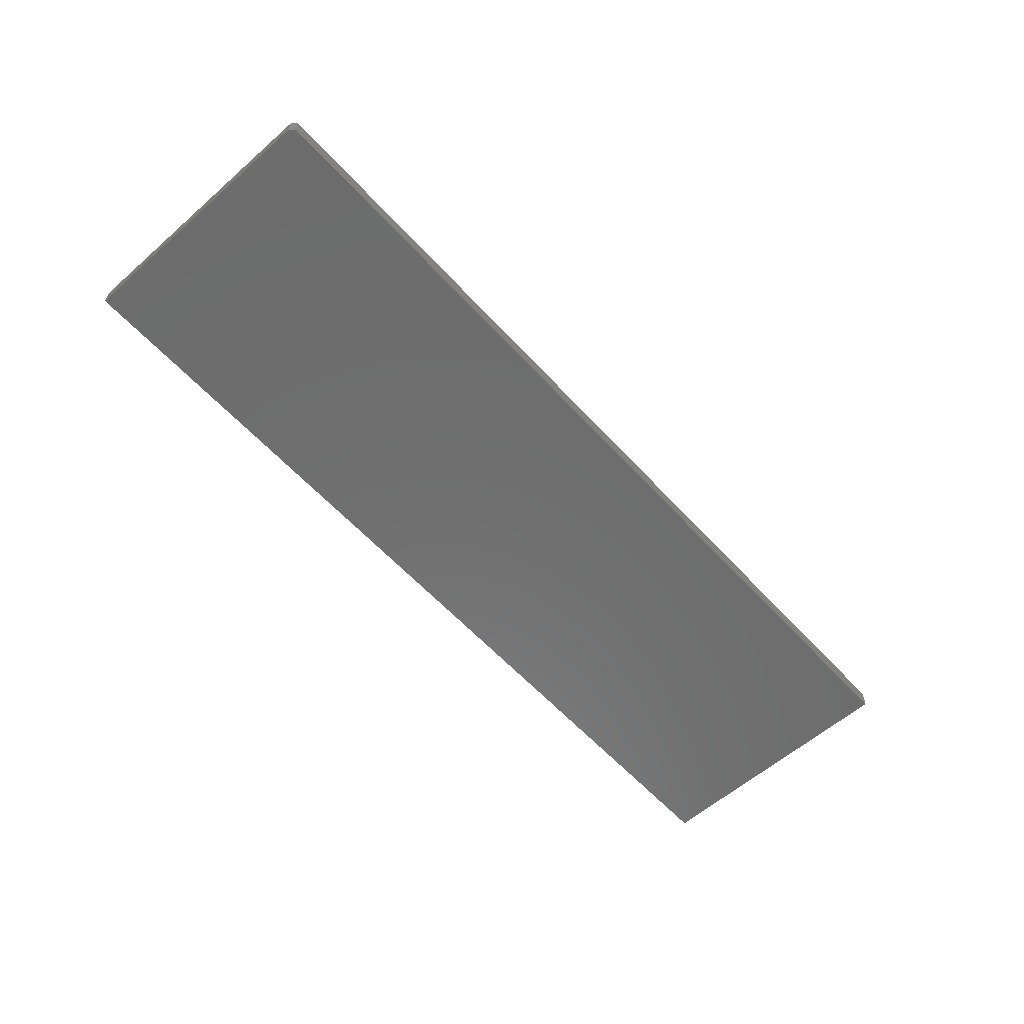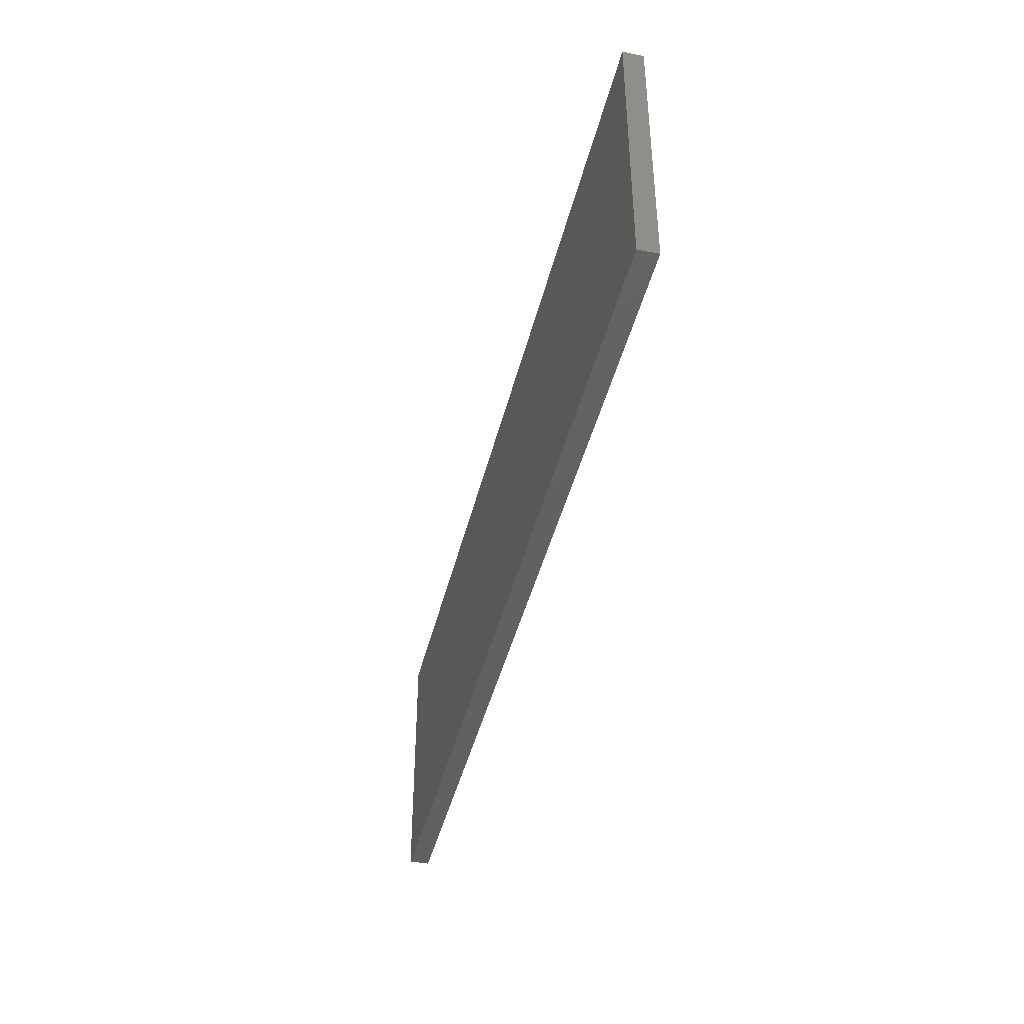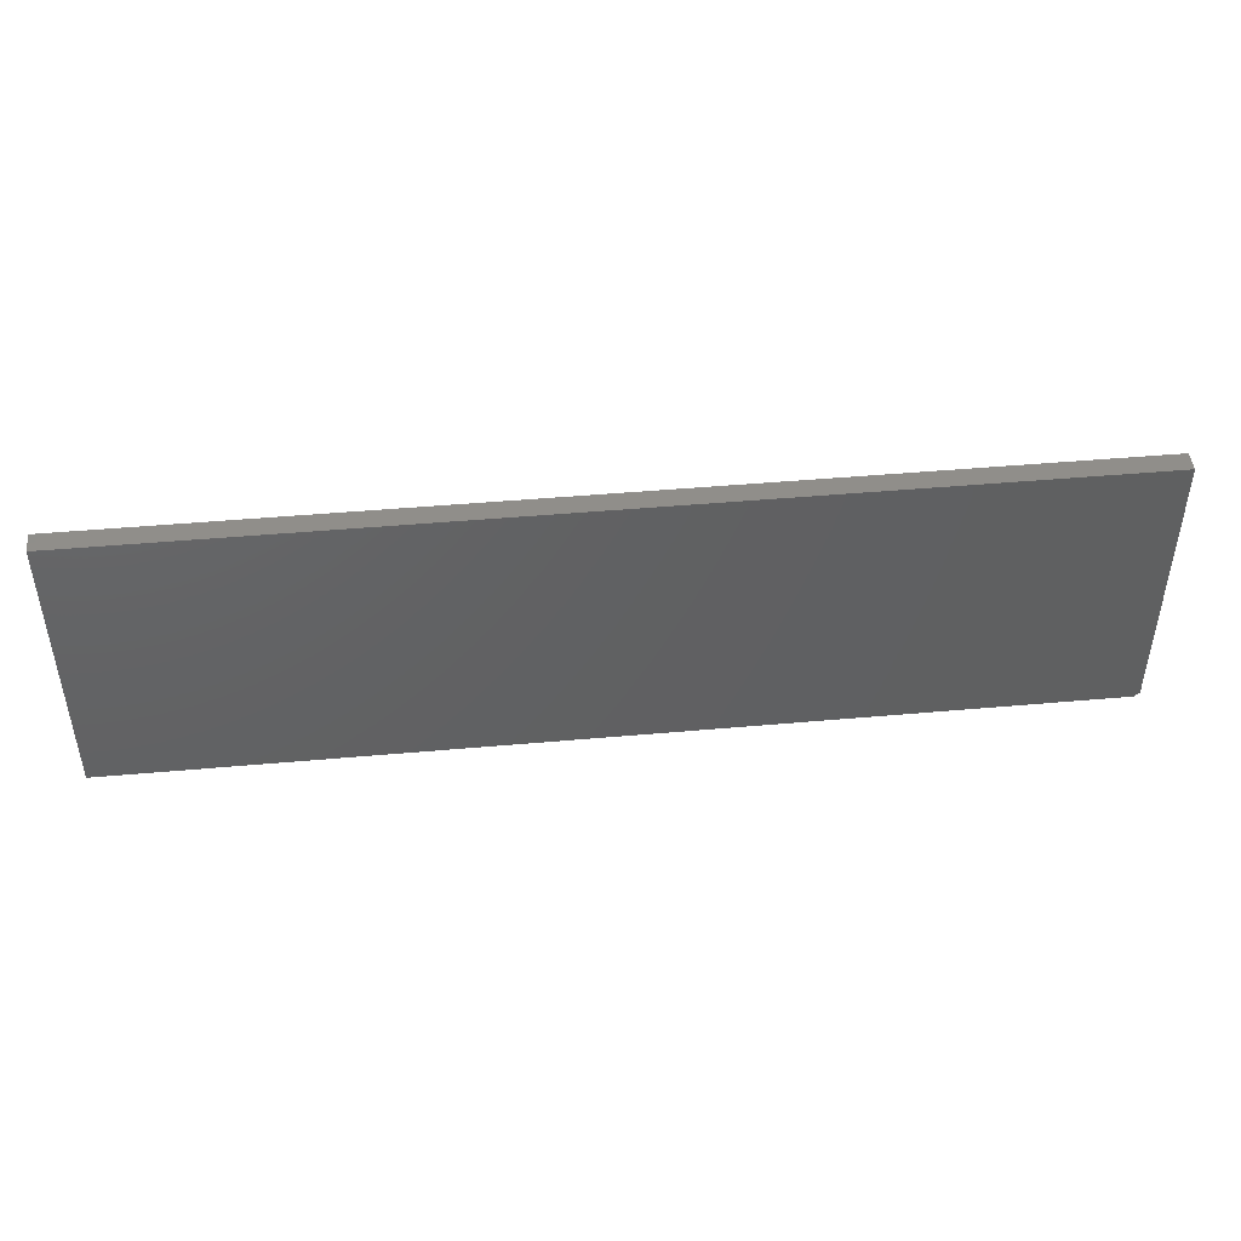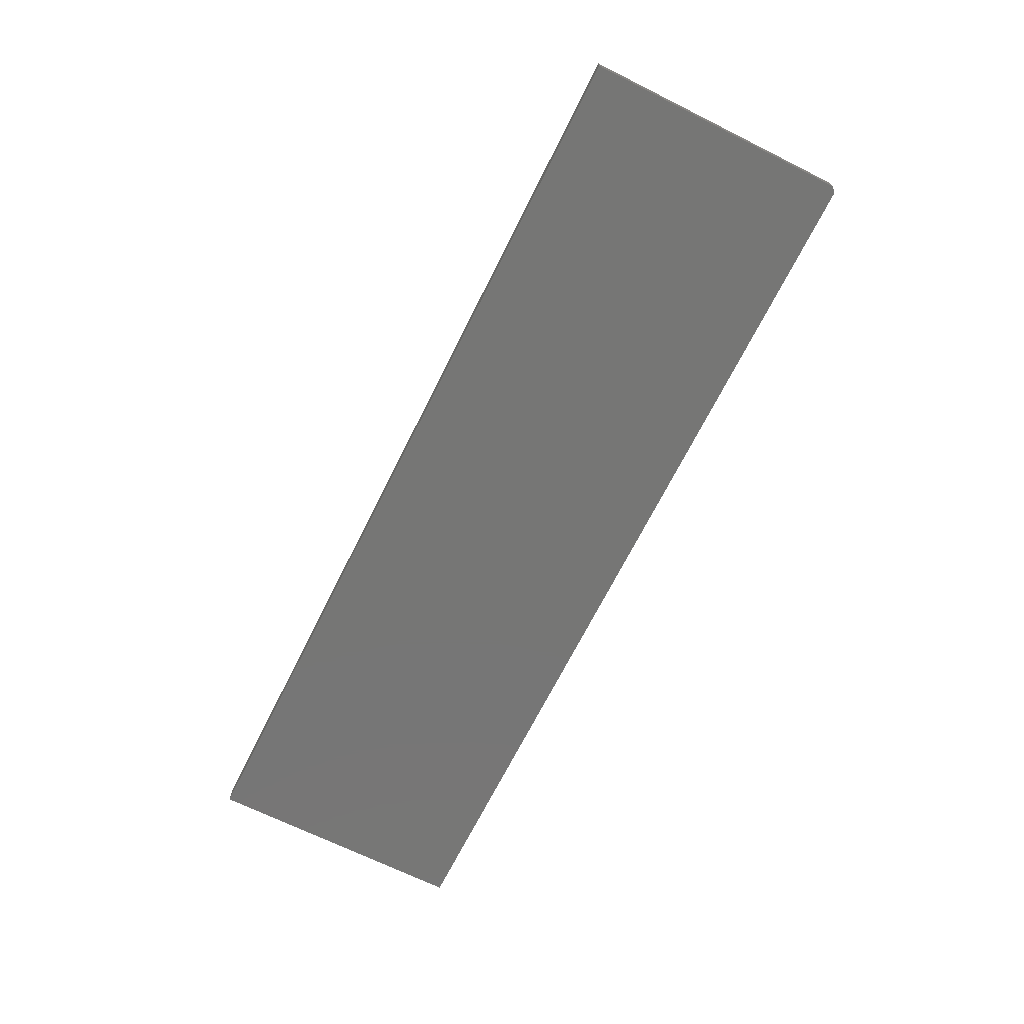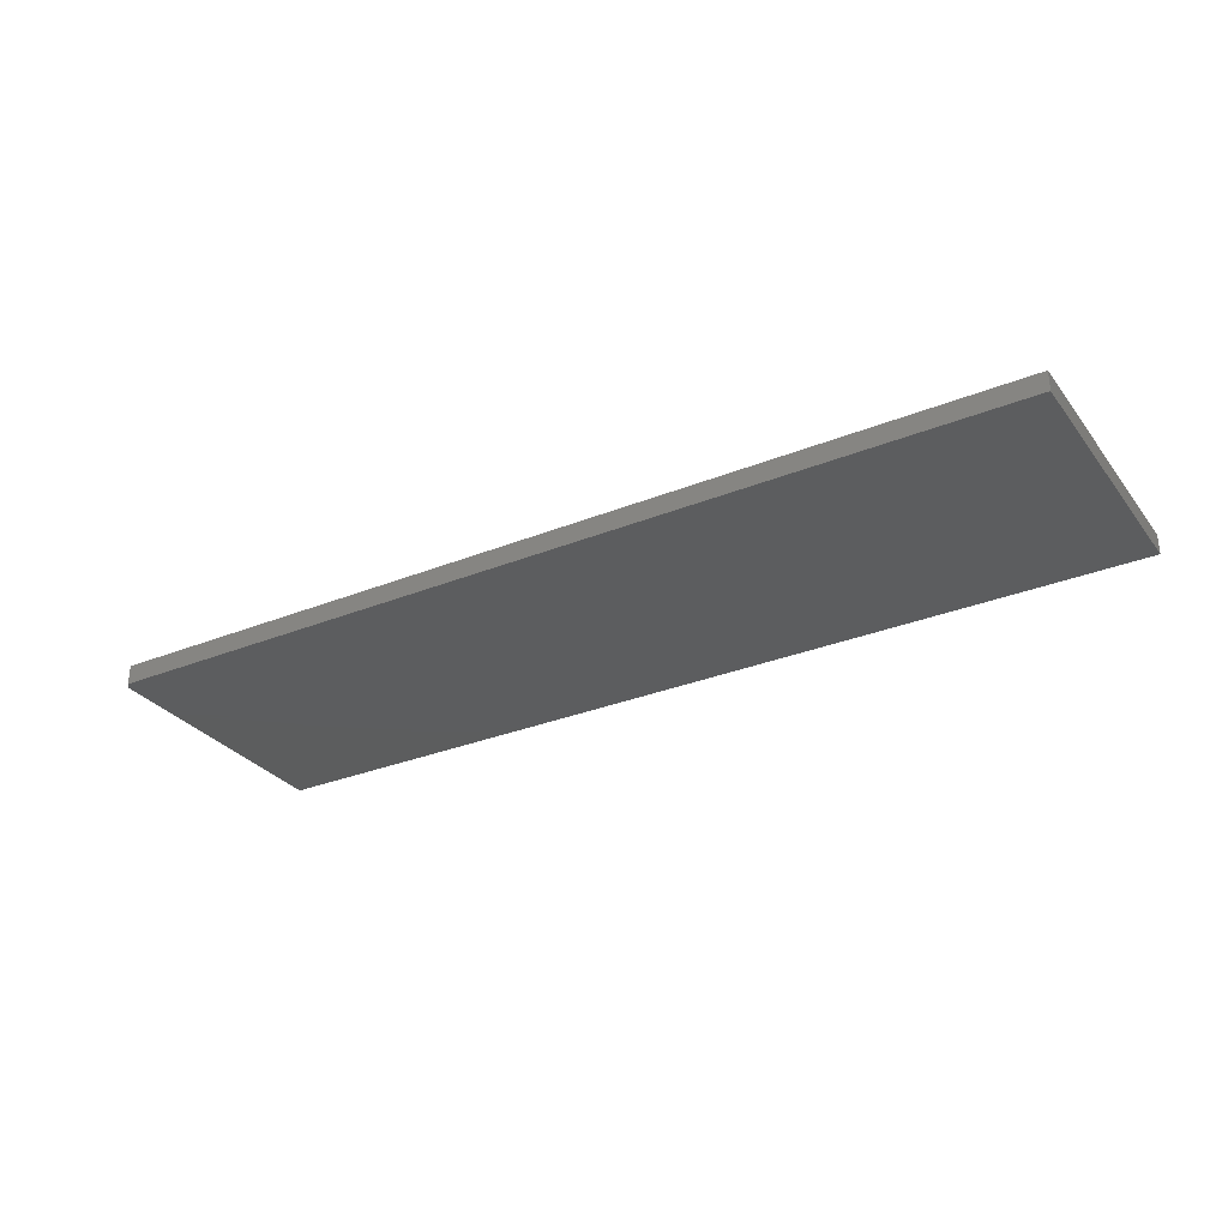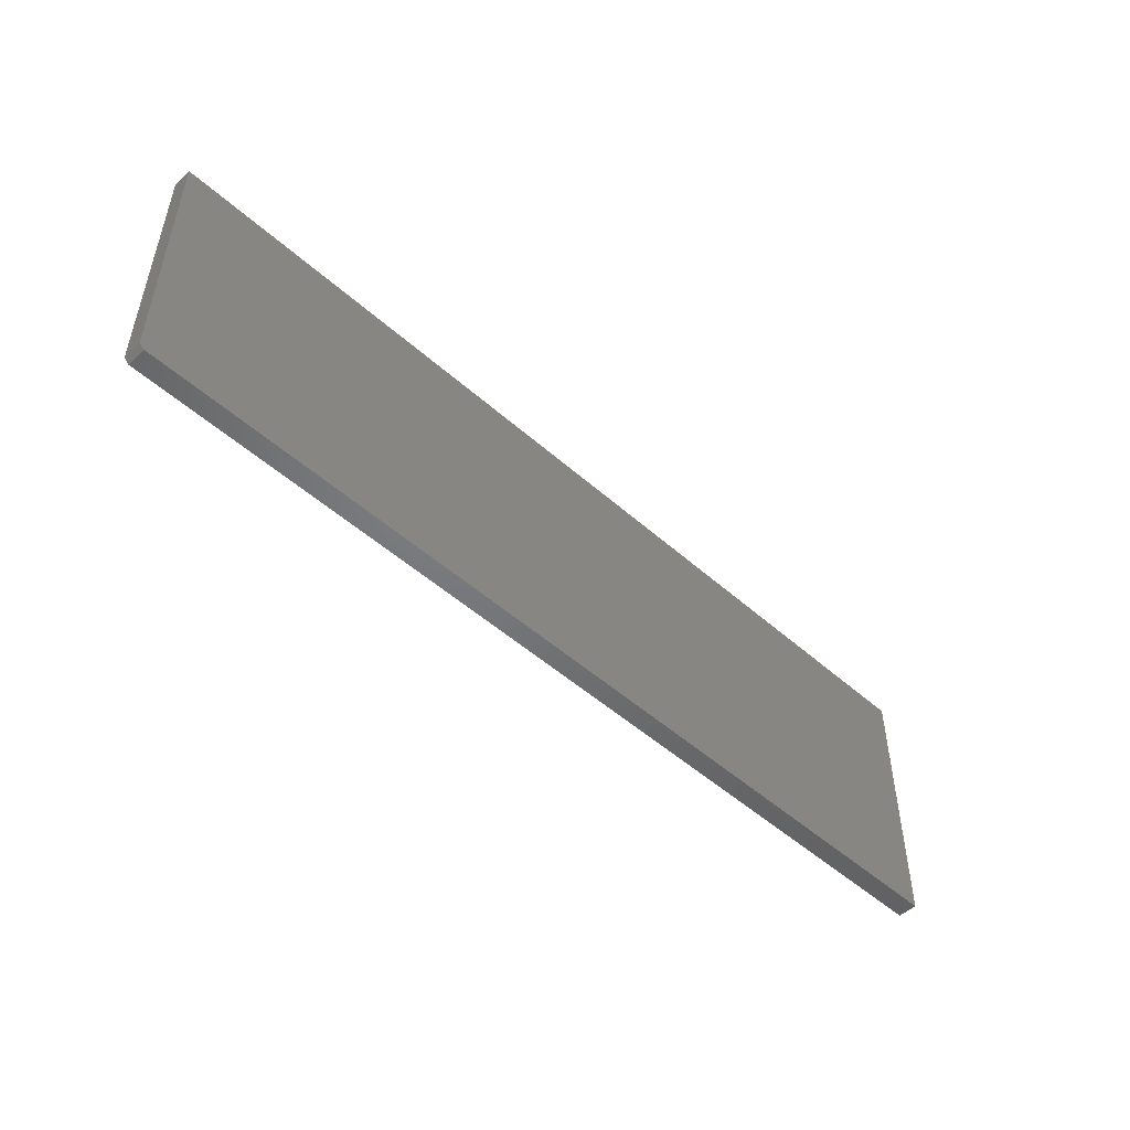
<metadata>
{"format":"stl","ext":"stl","renderer":"f3d","projection":"perspective","resolution":1024,"background":"white","views":[{"elev":-59.1,"azim":132.0,"up":"+Y"},{"elev":-42.3,"azim":-103.3,"up":"+Z"},{"elev":45.7,"azim":-5.9,"up":"+Z"},{"elev":-68.5,"azim":63.5,"up":"+Y"},{"elev":-30.4,"azim":-149.6,"up":"+Y"},{"elev":-50.1,"azim":135.7,"up":"+Z"}]}
</metadata>
<code>
# stl→obj: 10 verts, 16 faces
v -0.75 -0.01562 0
v -0.75 0.01595 0
v 0.7422 -0.01562 0
v 0.7422 0.01595 0
v -0.75 0.01595 0.4375
v 0.75 0.01595 0.4375
v 0.75 0.01595 0.007812
v 0.75 -0.01562 0.007812
v 0.75 -0.01562 0.4375
v -0.75 -0.01562 0.4375
f 1 2 3
f 3 2 4
f 2 5 4
f 4 5 6
f 4 6 7
f 8 7 9
f 9 7 6
f 10 1 9
f 9 1 3
f 9 3 8
f 8 3 7
f 7 3 4
f 10 9 5
f 5 9 6
f 2 1 5
f 5 1 10

</code>
